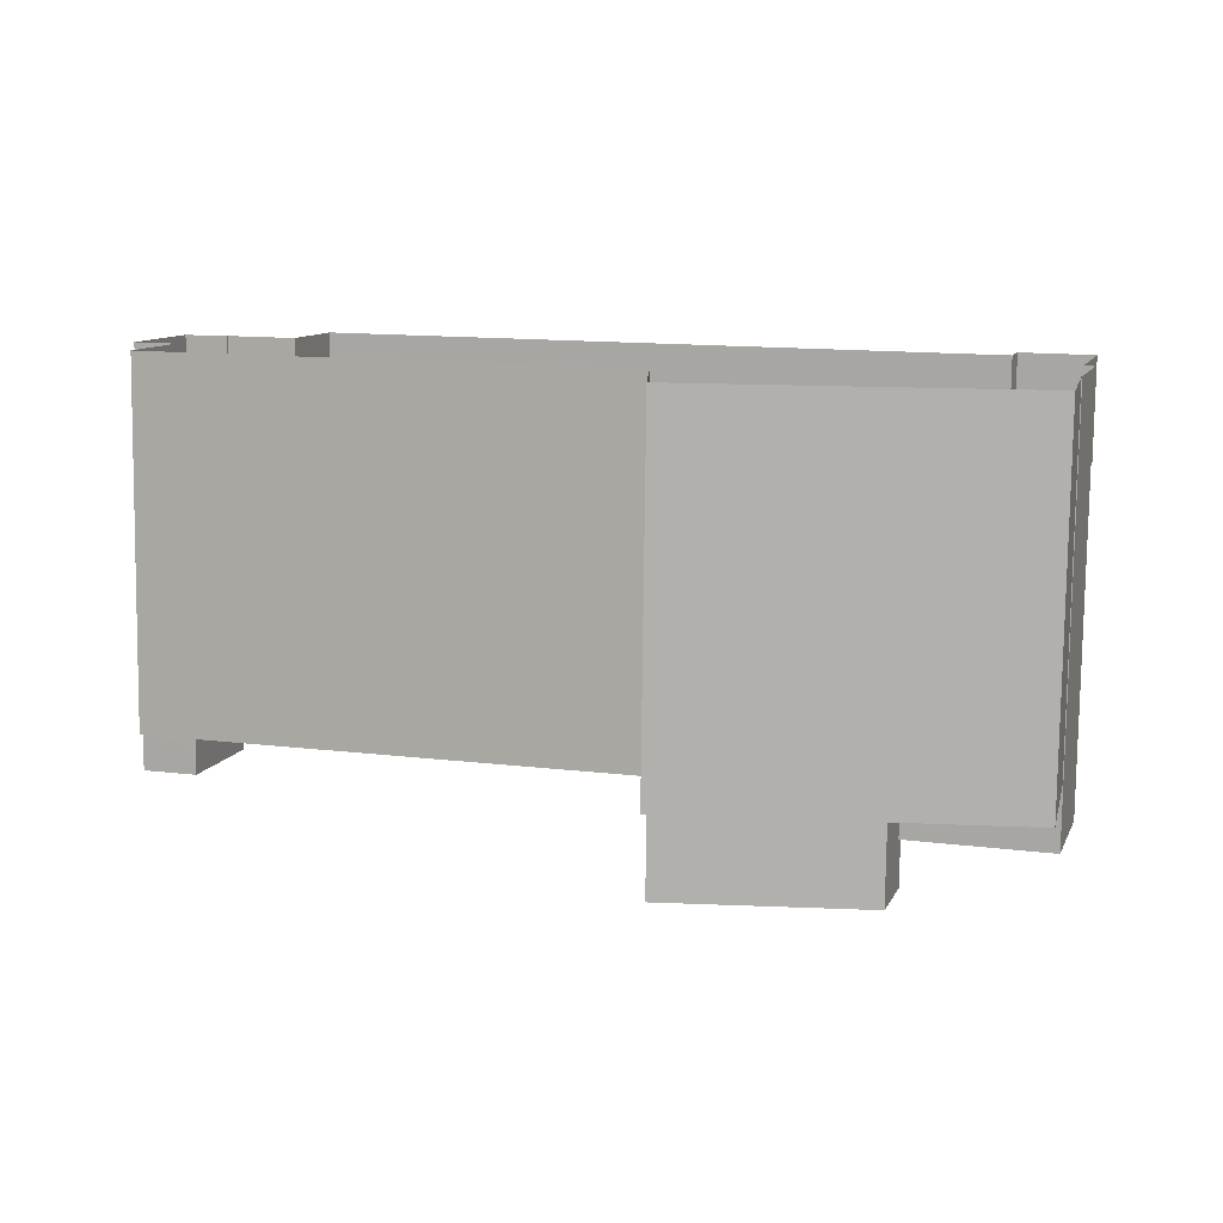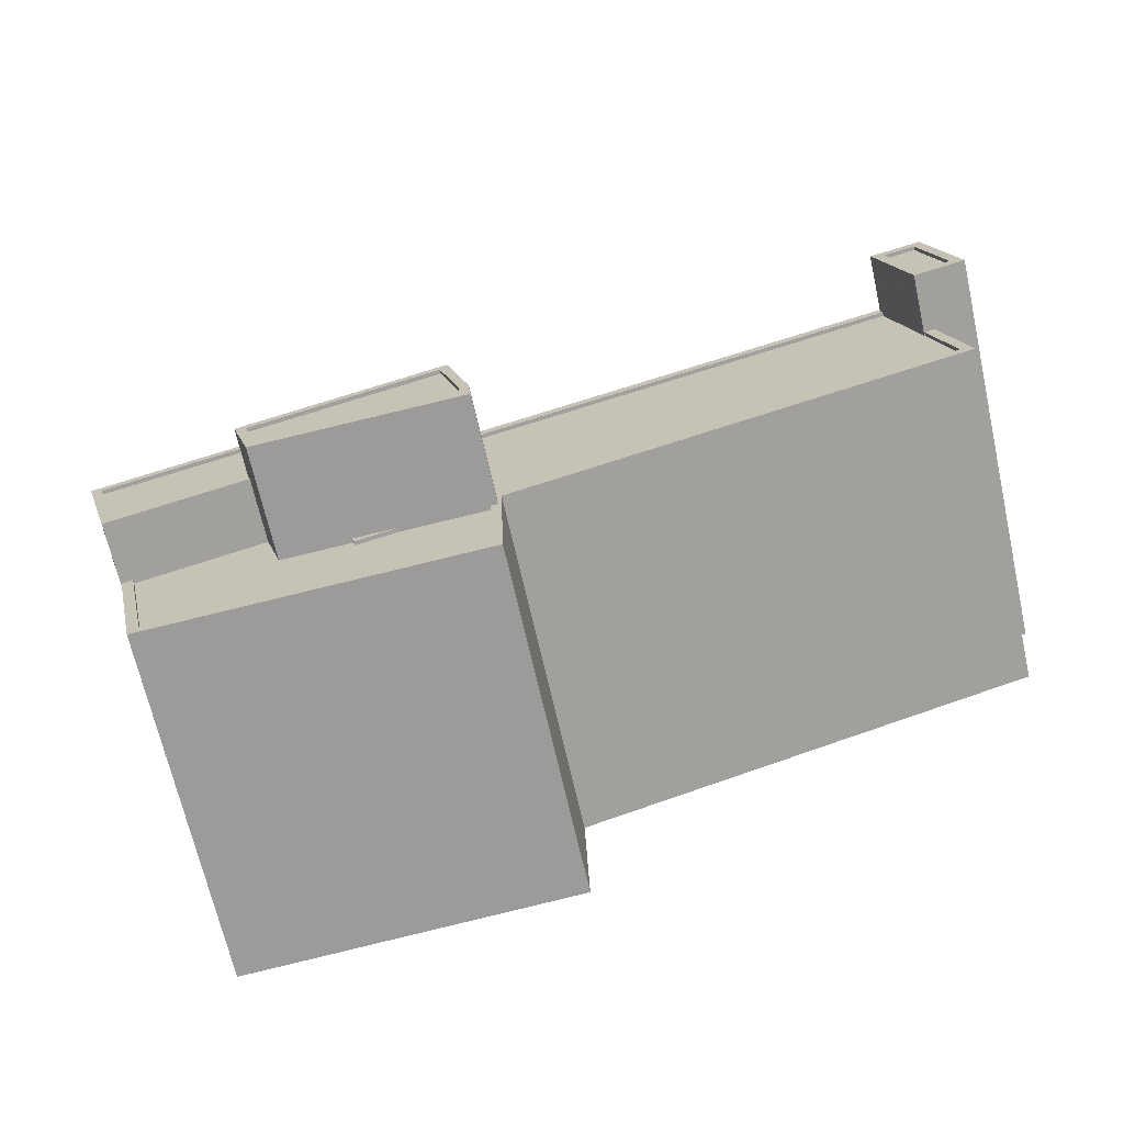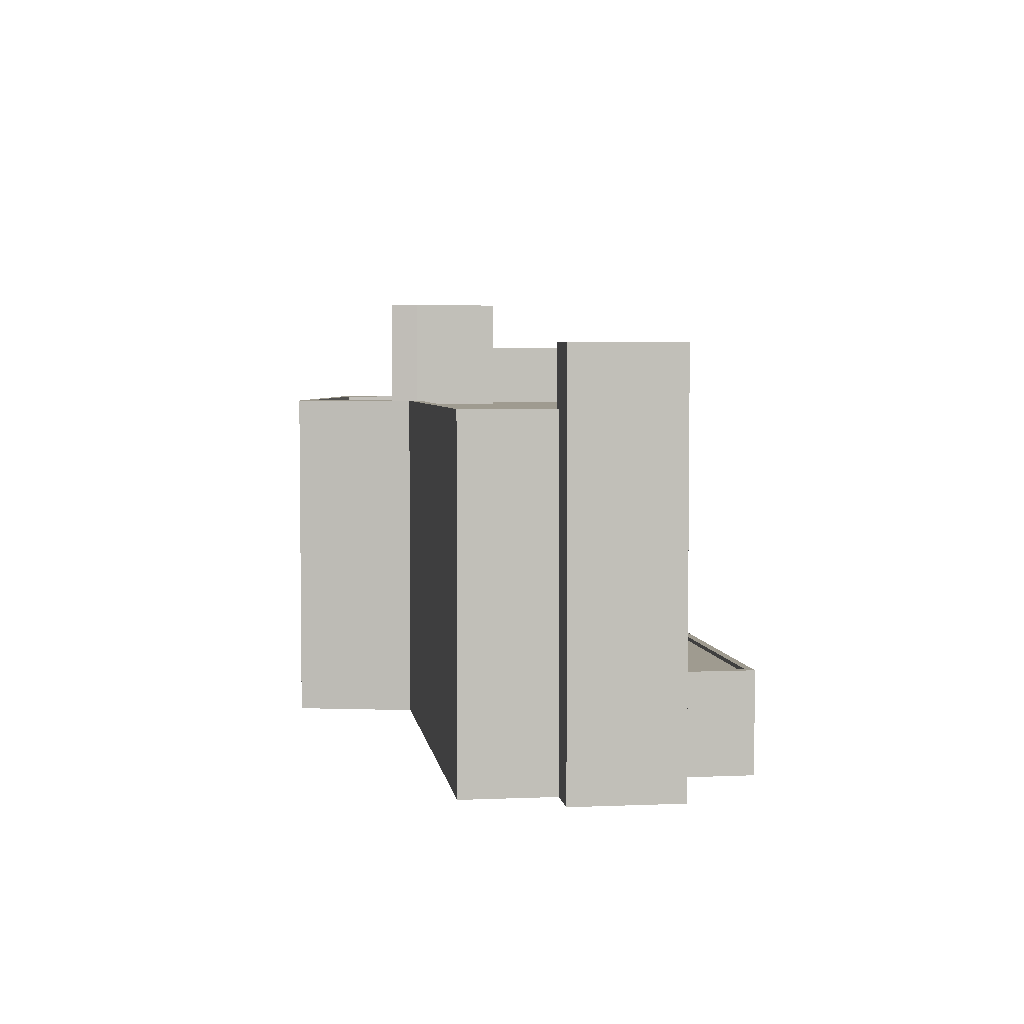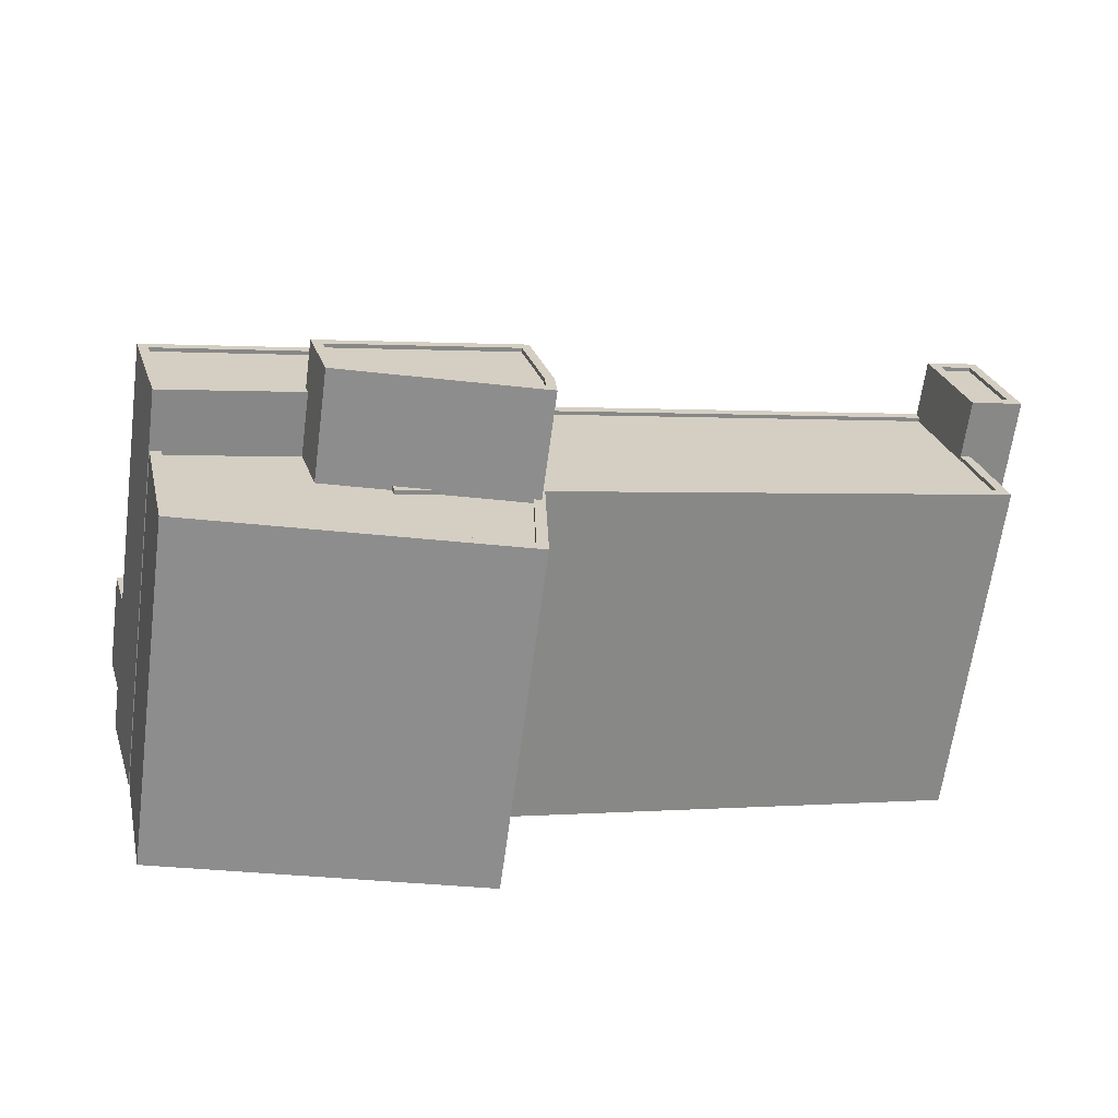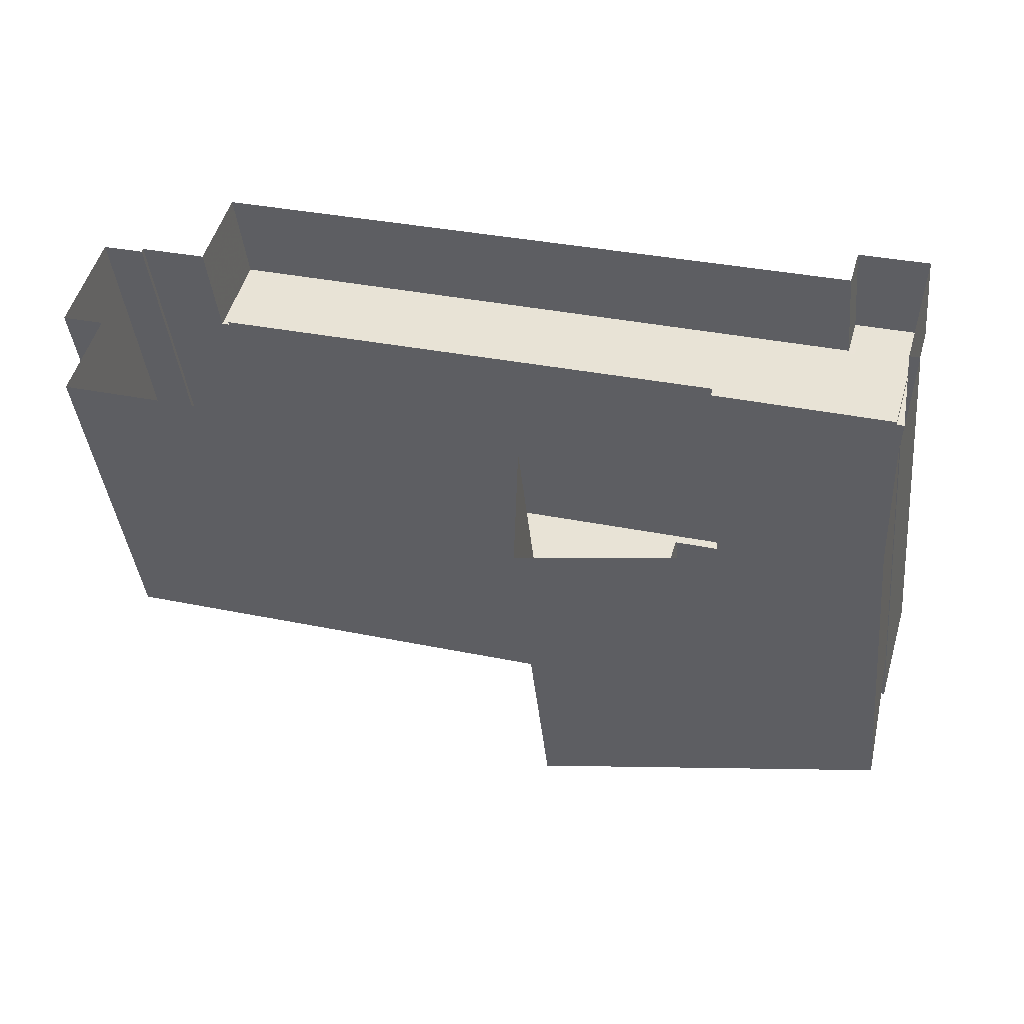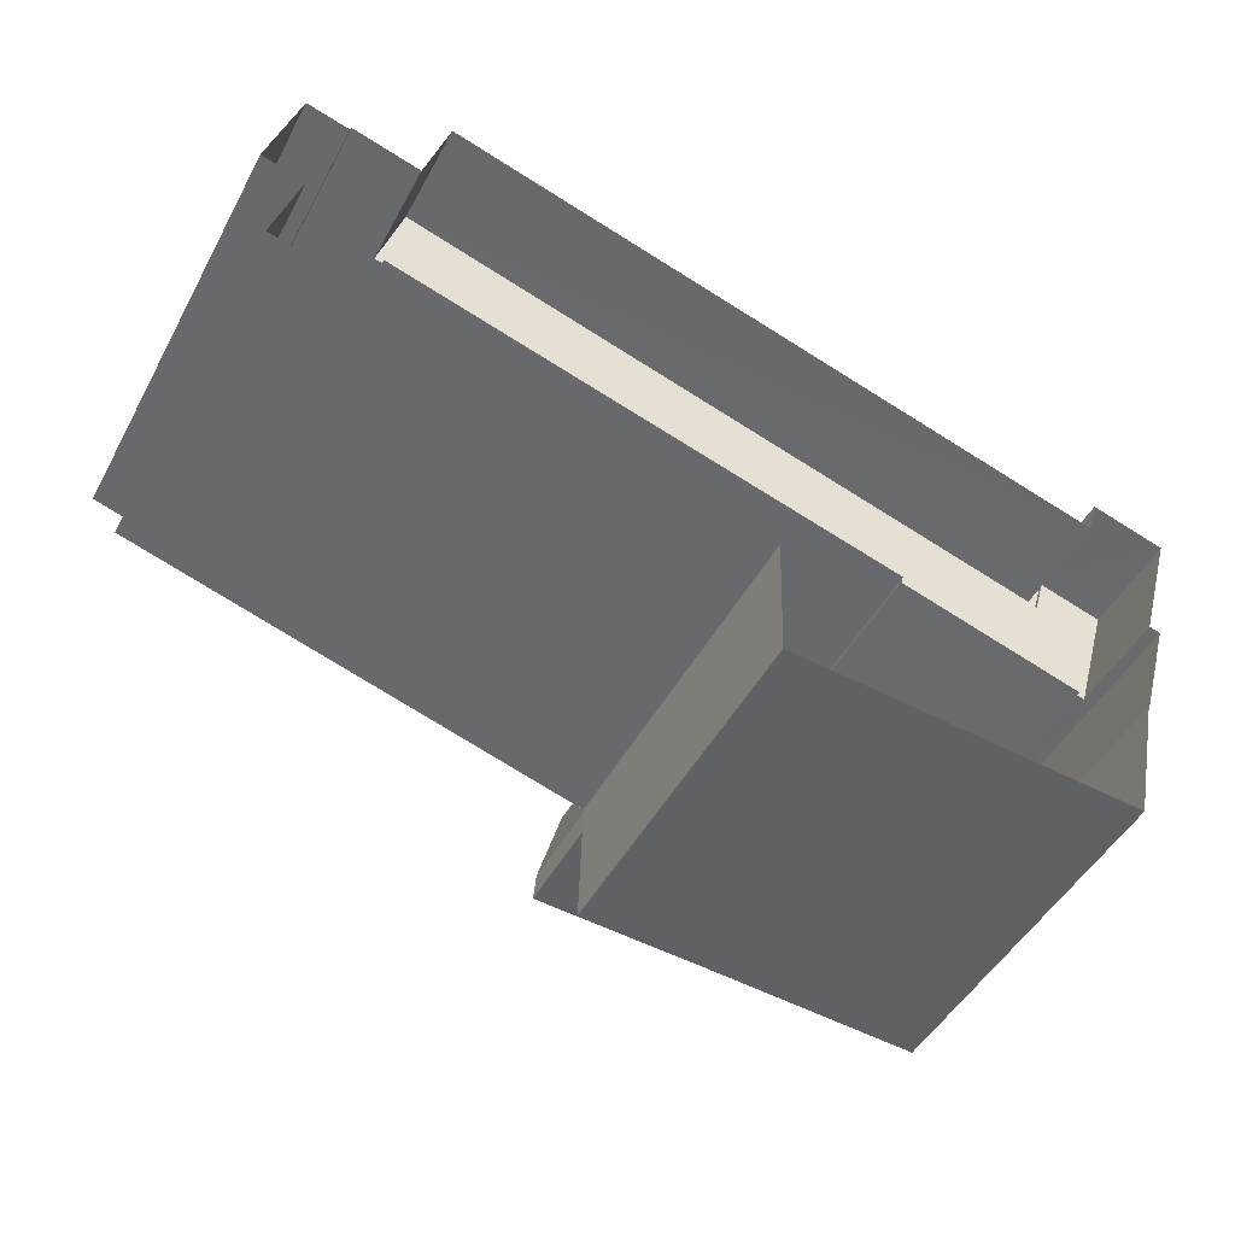
<metadata>
{"format":"obj","ext":"obj","renderer":"f3d","projection":"perspective","resolution":1024,"background":"white","views":[{"elev":-79.6,"azim":179.3,"up":"+Y"},{"elev":-68.5,"azim":12.7,"up":"+Y"},{"elev":4.1,"azim":98.1,"up":"+Z"},{"elev":-64.9,"azim":-7.6,"up":"+Y"},{"elev":-39.8,"azim":-174.2,"up":"+Y"},{"elev":-47.7,"azim":152.6,"up":"+Y"}]}
</metadata>
<code>
v -1.22e+04 -3.736e+04 28.57
v -1.221e+04 -3.736e+04 28.57
v -1.22e+04 -3.736e+04 28.57
v -1.22e+04 -3.736e+04 28.57
v -1.22e+04 -3.737e+04 28.57
v -1.221e+04 -3.736e+04 28.57
v -1.216e+04 -3.735e+04 28.57
v -1.218e+04 -3.737e+04 28.57
v -1.22e+04 -3.737e+04 28.57
v -1.22e+04 -3.738e+04 28.57
v -1.218e+04 -3.738e+04 28.57
v -1.215e+04 -3.736e+04 28.57
v -1.215e+04 -3.735e+04 28.57
v -1.215e+04 -3.735e+04 28.57
v -1.216e+04 -3.735e+04 28.57
v -1.215e+04 -3.735e+04 28.57
v -1.215e+04 -3.736e+04 28.57
v -1.215e+04 -3.736e+04 28.57
v -1.216e+04 -3.735e+04 34.78
v -1.216e+04 -3.735e+04 34.78
v -1.219e+04 -3.736e+04 34.78
v -1.219e+04 -3.736e+04 34.78
v -1.22e+04 -3.736e+04 34.78
v -1.22e+04 -3.736e+04 34.78
v -1.221e+04 -3.736e+04 34.78
v -1.22e+04 -3.736e+04 34.78
v -1.216e+04 -3.735e+04 35.03
v -1.216e+04 -3.735e+04 35.03
v -1.216e+04 -3.735e+04 35.03
v -1.216e+04 -3.735e+04 35.03
v -1.221e+04 -3.736e+04 35.03
v -1.22e+04 -3.736e+04 35.03
v -1.22e+04 -3.736e+04 35.03
v -1.221e+04 -3.736e+04 35.03
v -1.22e+04 -3.736e+04 35.03
v -1.22e+04 -3.736e+04 35.03
v -1.22e+04 -3.736e+04 35.03
v -1.22e+04 -3.736e+04 35.03
v -1.22e+04 -3.737e+04 54.86
v -1.219e+04 -3.737e+04 54.86
v -1.22e+04 -3.737e+04 54.86
v -1.22e+04 -3.737e+04 54.86
v -1.221e+04 -3.736e+04 54.86
v -1.219e+04 -3.736e+04 54.86
v -1.219e+04 -3.737e+04 54.86
v -1.219e+04 -3.737e+04 54.86
v -1.219e+04 -3.736e+04 54.86
v -1.219e+04 -3.737e+04 54.86
v -1.22e+04 -3.737e+04 54.61
v -1.219e+04 -3.737e+04 54.61
v -1.22e+04 -3.737e+04 54.61
v -1.219e+04 -3.736e+04 54.61
v -1.219e+04 -3.737e+04 54.61
v -1.219e+04 -3.737e+04 54.61
v -1.219e+04 -3.737e+04 57.62
v -1.219e+04 -3.737e+04 57.62
v -1.218e+04 -3.737e+04 57.62
v -1.218e+04 -3.737e+04 57.62
v -1.218e+04 -3.737e+04 57.62
v -1.218e+04 -3.737e+04 57.87
v -1.218e+04 -3.737e+04 57.87
v -1.218e+04 -3.737e+04 57.87
v -1.218e+04 -3.737e+04 57.87
v -1.219e+04 -3.737e+04 57.87
v -1.219e+04 -3.737e+04 57.87
v -1.218e+04 -3.736e+04 57.87
v -1.218e+04 -3.737e+04 57.87
v -1.219e+04 -3.737e+04 57.87
v -1.219e+04 -3.737e+04 57.87
v -1.218e+04 -3.737e+04 50.78
v -1.219e+04 -3.737e+04 50.78
v -1.218e+04 -3.738e+04 50.78
v -1.219e+04 -3.737e+04 50.78
v -1.22e+04 -3.737e+04 50.78
v -1.219e+04 -3.737e+04 50.78
v -1.219e+04 -3.737e+04 50.78
v -1.22e+04 -3.738e+04 50.78
v -1.219e+04 -3.737e+04 50.78
v -1.218e+04 -3.737e+04 51.03
v -1.218e+04 -3.737e+04 51.03
v -1.218e+04 -3.737e+04 51.03
v -1.218e+04 -3.737e+04 51.03
v -1.22e+04 -3.738e+04 51.03
v -1.22e+04 -3.738e+04 51.03
v -1.22e+04 -3.737e+04 51.03
v -1.22e+04 -3.737e+04 51.03
v -1.218e+04 -3.738e+04 51.03
v -1.218e+04 -3.738e+04 51.03
v -1.218e+04 -3.737e+04 51.03
v -1.218e+04 -3.737e+04 51.03
v -1.218e+04 -3.737e+04 51.03
v -1.218e+04 -3.737e+04 51.03
v -1.219e+04 -3.736e+04 50.79
v -1.219e+04 -3.737e+04 50.79
v -1.218e+04 -3.736e+04 50.79
v -1.216e+04 -3.735e+04 50.79
v -1.218e+04 -3.737e+04 50.79
v -1.218e+04 -3.737e+04 50.79
v -1.215e+04 -3.736e+04 50.79
v -1.215e+04 -3.736e+04 50.79
v -1.215e+04 -3.736e+04 50.79
v -1.218e+04 -3.737e+04 50.79
v -1.215e+04 -3.735e+04 51.04
v -1.215e+04 -3.735e+04 51.04
v -1.216e+04 -3.735e+04 51.04
v -1.216e+04 -3.735e+04 51.04
v -1.219e+04 -3.736e+04 51.04
v -1.219e+04 -3.736e+04 51.04
v -1.219e+04 -3.736e+04 51.04
v -1.219e+04 -3.736e+04 51.04
v -1.218e+04 -3.737e+04 51.04
v -1.218e+04 -3.737e+04 51.04
v -1.215e+04 -3.736e+04 51.04
v -1.215e+04 -3.736e+04 51.04
v -1.215e+04 -3.736e+04 51.04
v -1.215e+04 -3.736e+04 51.04
v -1.218e+04 -3.737e+04 51.04
v -1.219e+04 -3.737e+04 51.04
v -1.219e+04 -3.737e+04 51.04
v -1.219e+04 -3.737e+04 51.04
v -1.215e+04 -3.735e+04 54.57
v -1.215e+04 -3.736e+04 54.57
v -1.215e+04 -3.735e+04 54.57
v -1.215e+04 -3.736e+04 54.57
v -1.215e+04 -3.736e+04 54.82
v -1.215e+04 -3.735e+04 54.82
v -1.216e+04 -3.735e+04 54.82
v -1.215e+04 -3.736e+04 54.82
v -1.215e+04 -3.736e+04 54.82
v -1.215e+04 -3.735e+04 54.82
v -1.215e+04 -3.735e+04 54.82
v -1.215e+04 -3.736e+04 54.82
f 1 2 3
f 4 2 1
f 5 6 4
f 1 7 8
f 9 6 5
f 10 8 11
f 12 13 14
f 10 5 8
f 13 15 16
f 7 15 8
f 8 15 17
f 12 18 13
f 17 15 18
f 4 1 8
f 5 4 8
f 18 15 13
f 19 20 21
f 22 21 23
f 22 23 24
f 24 23 25
f 25 23 26
f 21 20 23
f 27 28 29
f 27 29 30
f 31 32 33
f 34 32 31
f 35 34 36
f 35 36 37
f 29 28 37
f 38 29 37
f 36 38 37
f 36 34 31
f 39 40 41
f 39 42 43
f 42 44 43
f 45 46 47
f 47 46 44
f 41 40 48
f 42 47 44
f 39 41 42
f 49 50 51
f 51 50 52
f 49 53 50
f 52 50 54
f 55 56 57
f 56 58 59
f 57 56 59
f 60 61 62
f 62 61 63
f 64 65 61
f 61 65 63
f 66 67 62
f 62 67 60
f 68 69 65
f 69 67 66
f 68 65 64
f 69 68 67
f 70 71 72
f 73 74 75
f 72 76 77
f 75 74 77
f 76 78 75
f 72 71 76
f 76 75 77
f 79 80 81
f 82 79 81
f 83 84 85
f 85 84 86
f 83 87 88
f 87 89 90
f 90 89 91
f 92 88 90
f 84 83 88
f 88 87 90
f 93 94 95
f 93 95 96
f 97 98 99
f 100 99 101
f 96 95 100
f 95 102 97
f 100 97 99
f 95 97 100
f 103 104 105
f 106 105 107
f 108 106 107
f 107 104 109
f 107 109 110
f 105 104 107
f 111 112 113
f 114 113 115
f 115 113 116
f 112 117 113
f 113 117 116
f 118 119 120
f 121 122 123
f 121 124 122
f 125 126 127
f 128 125 127
f 128 129 125
f 130 127 131
f 129 130 131
f 131 127 126
f 125 129 132
f 131 132 129
f 24 25 31
f 33 24 31
f 36 25 26
f 36 31 25
f 36 26 23
f 38 36 23
f 29 38 23
f 20 29 23
f 30 29 20
f 19 30 20
f 2 35 3
f 2 34 35
f 37 1 3
f 35 37 3
f 1 28 7
f 1 37 28
f 27 7 28
f 27 15 7
f 32 2 4
f 32 34 2
f 4 6 32
f 6 43 32
f 22 24 33
f 110 43 44
f 110 44 107
f 22 33 110
f 32 43 33
f 33 43 110
f 39 43 6
f 9 39 6
f 74 73 86
f 5 85 9
f 73 40 86
f 9 85 39
f 86 40 39
f 85 86 39
f 94 108 46
f 46 108 44
f 94 93 108
f 44 108 107
f 49 41 48
f 53 49 48
f 41 49 51
f 42 41 51
f 47 51 52
f 47 42 51
f 45 47 52
f 54 45 52
f 50 48 69
f 69 40 65
f 65 40 75
f 50 53 48
f 40 73 75
f 48 40 69
f 64 58 56
f 64 61 58
f 64 56 55
f 68 64 55
f 67 55 57
f 67 68 55
f 60 57 59
f 60 67 57
f 61 59 58
f 61 60 59
f 95 94 46
f 95 46 66
f 66 45 69
f 45 54 50
f 69 45 50
f 46 45 66
f 62 112 111
f 62 80 66
f 66 80 95
f 111 81 80
f 95 80 102
f 62 111 80
f 117 63 90
f 90 91 117
f 62 63 117
f 112 62 117
f 70 92 71
f 120 75 78
f 92 119 71
f 65 120 119
f 120 65 75
f 90 63 92
f 65 119 63
f 63 119 92
f 5 83 85
f 5 10 83
f 8 89 87
f 11 8 87
f 87 10 11
f 87 83 10
f 102 79 97
f 102 80 79
f 79 98 97
f 79 82 98
f 84 77 74
f 86 84 74
f 70 72 88
f 92 70 88
f 84 72 77
f 84 88 72
f 19 21 30
f 15 27 16
f 21 109 30
f 16 27 104
f 30 109 104
f 27 30 104
f 18 116 17
f 18 115 116
f 103 16 104
f 103 13 16
f 117 91 89
f 117 89 116
f 89 17 116
f 89 8 17
f 71 119 118
f 76 71 118
f 78 76 118
f 120 78 118
f 21 22 110
f 109 21 110
f 96 108 93
f 96 106 108
f 114 99 113
f 114 101 99
f 81 111 82
f 98 82 99
f 99 82 113
f 82 111 113
f 125 124 121
f 126 125 121
f 123 126 121
f 123 131 126
f 132 123 122
f 132 131 123
f 124 132 122
f 124 125 132
f 105 127 103
f 13 103 14
f 14 103 130
f 103 127 130
f 129 12 14
f 130 129 14
f 12 115 18
f 101 114 100
f 114 128 100
f 129 115 12
f 128 115 129
f 128 114 115
f 96 100 106
f 100 128 106
f 106 127 105
f 106 128 127

</code>
